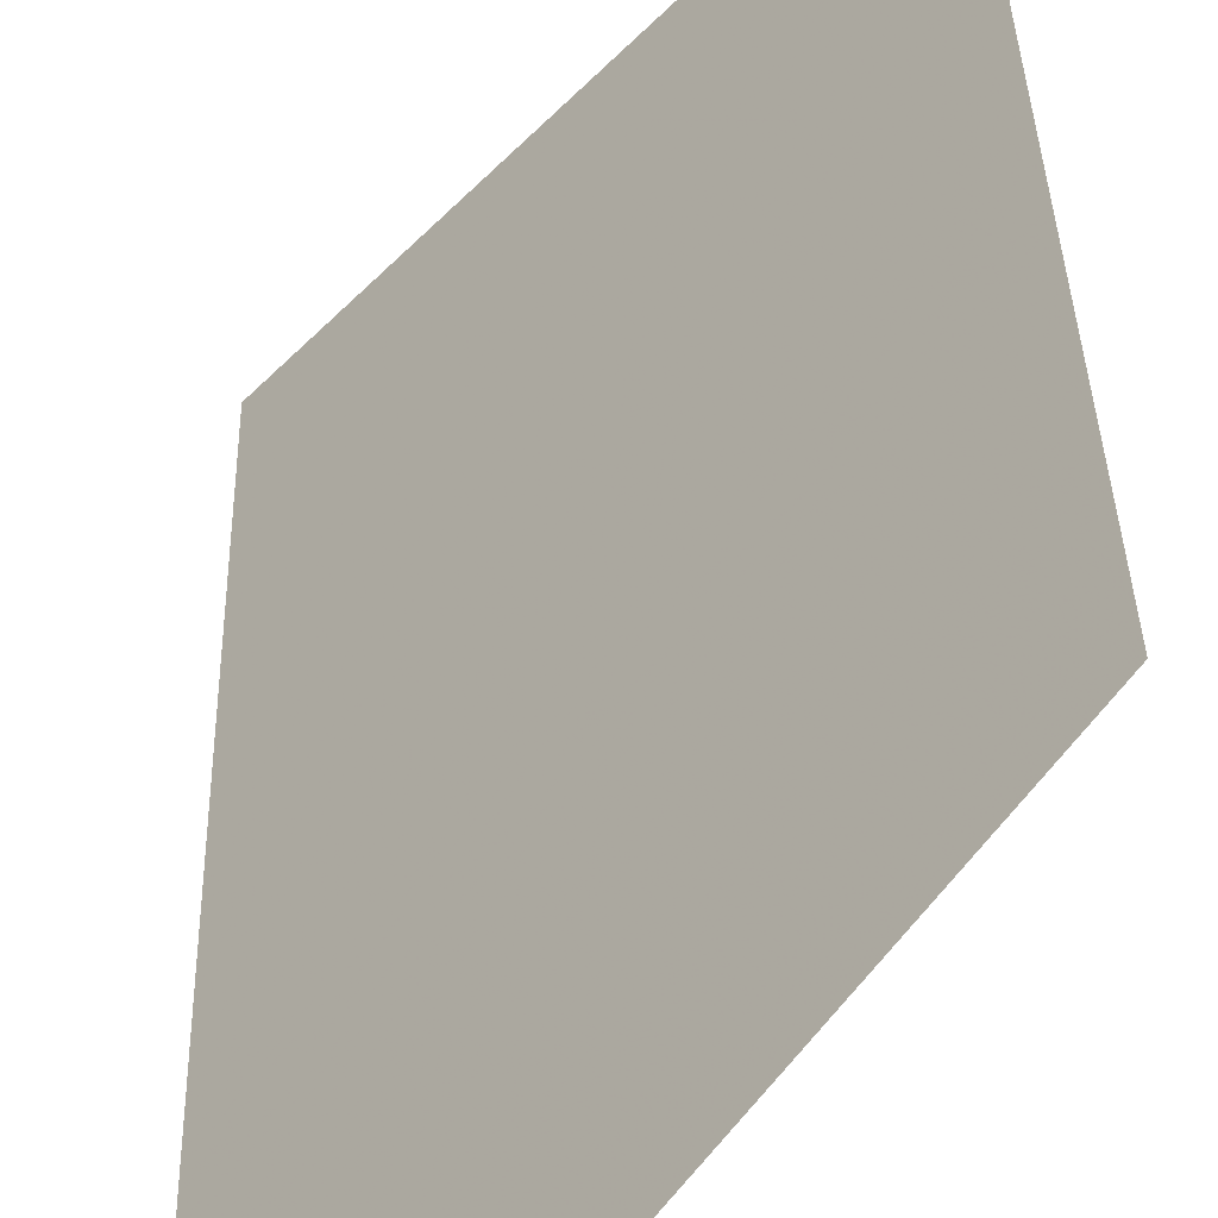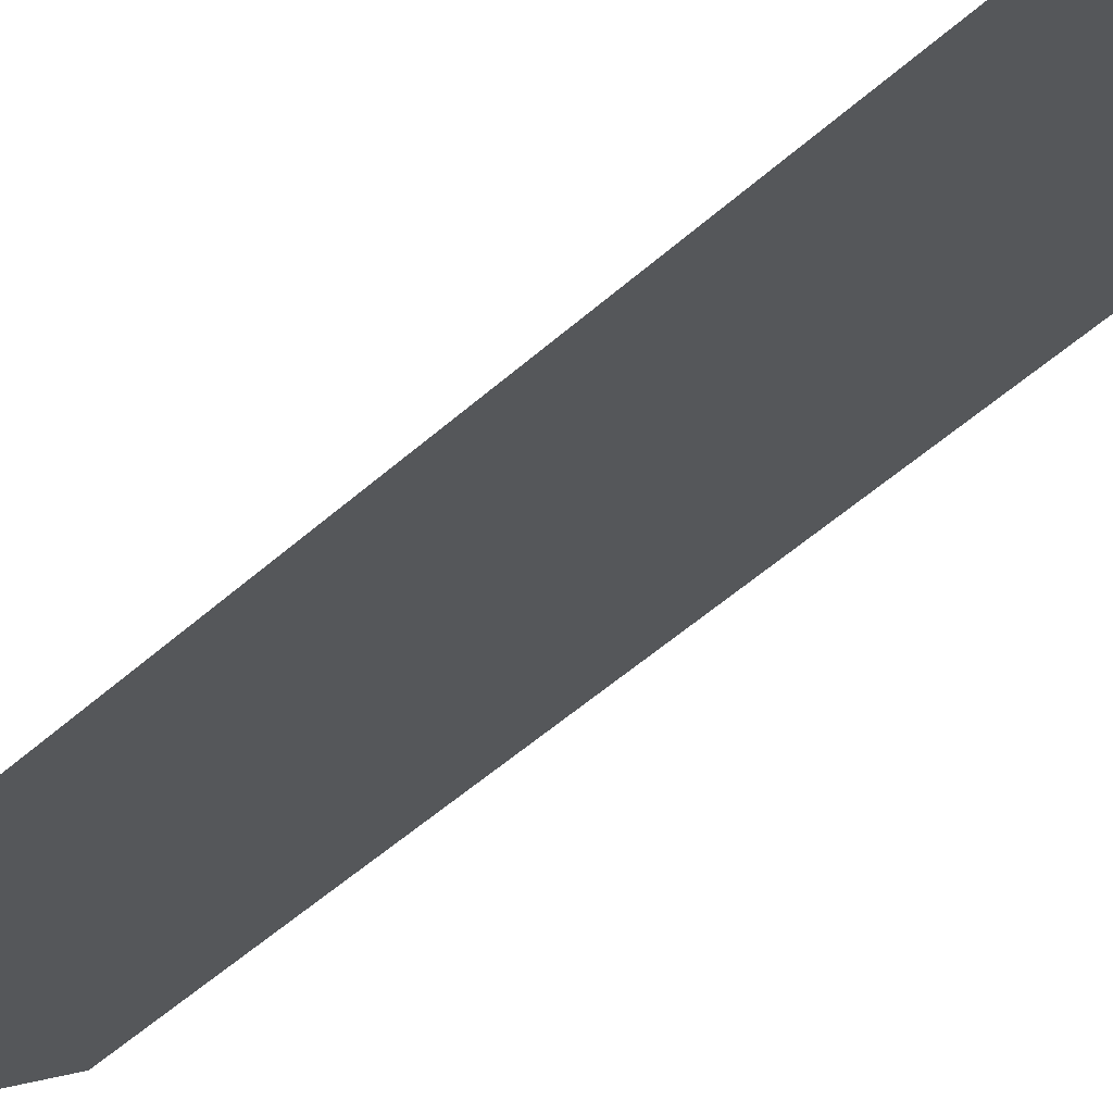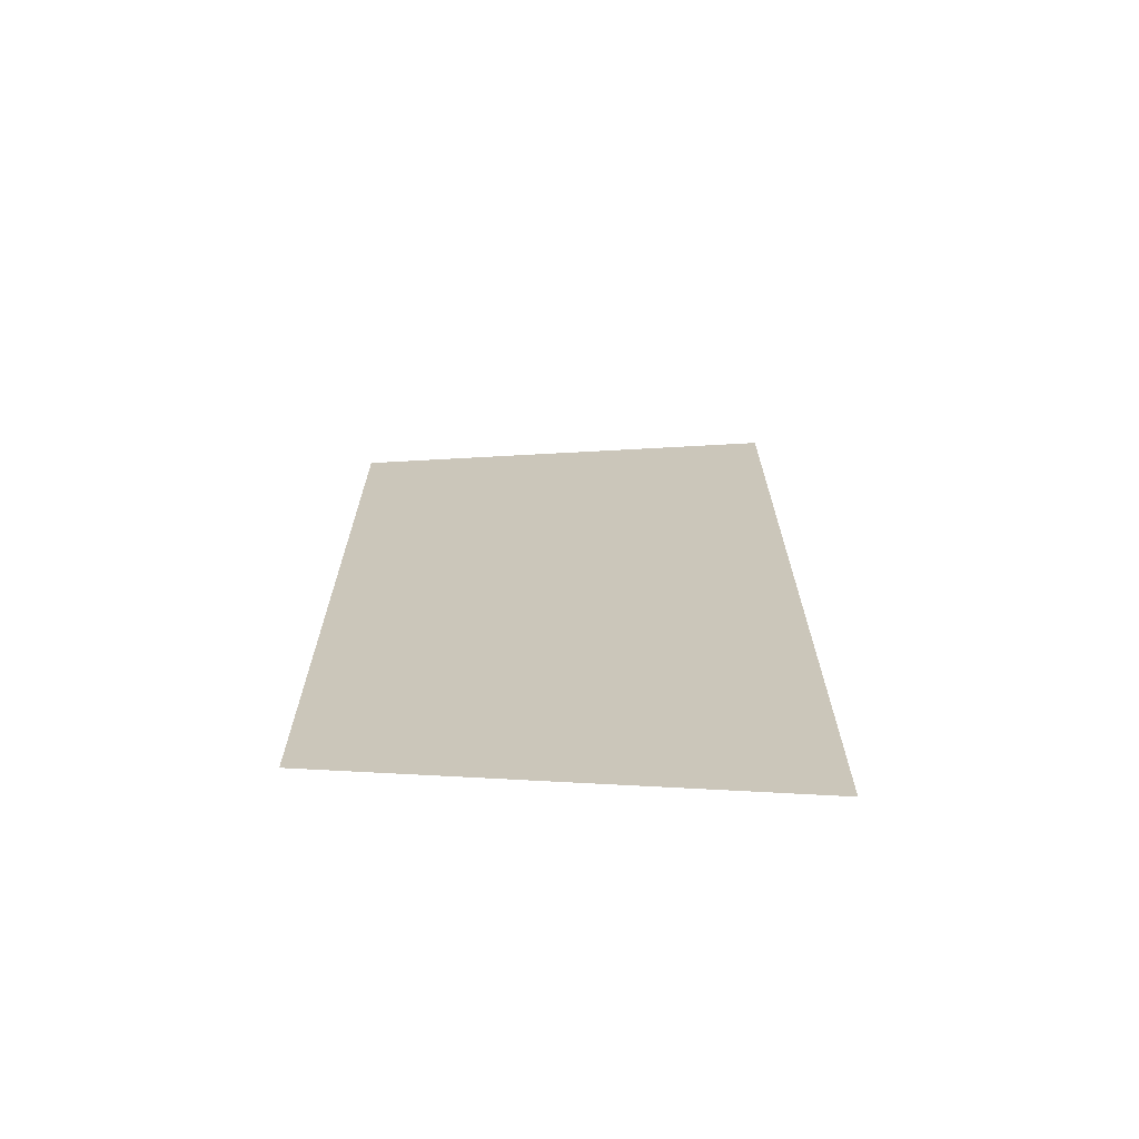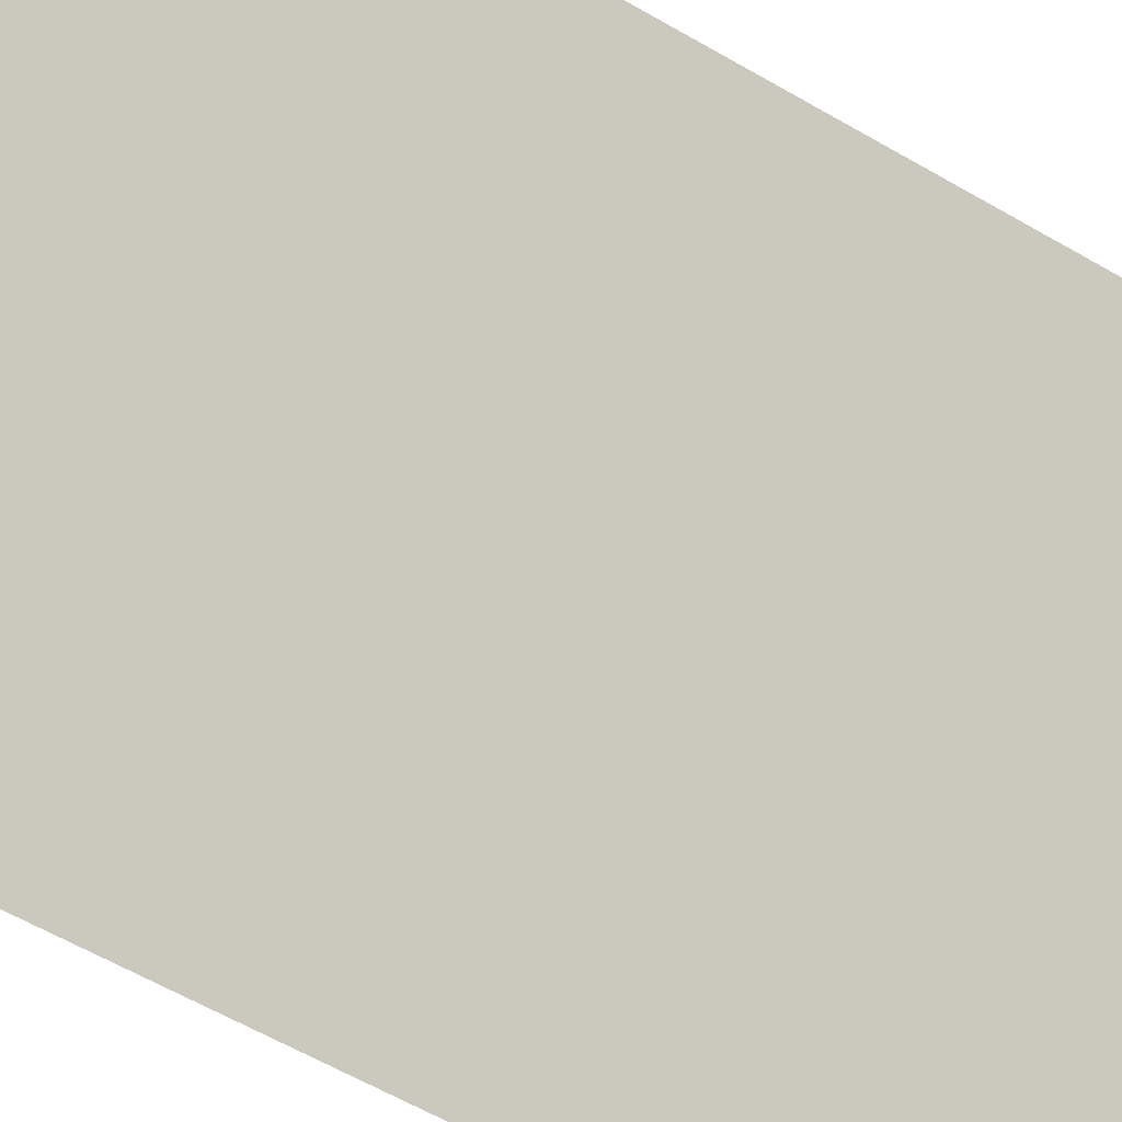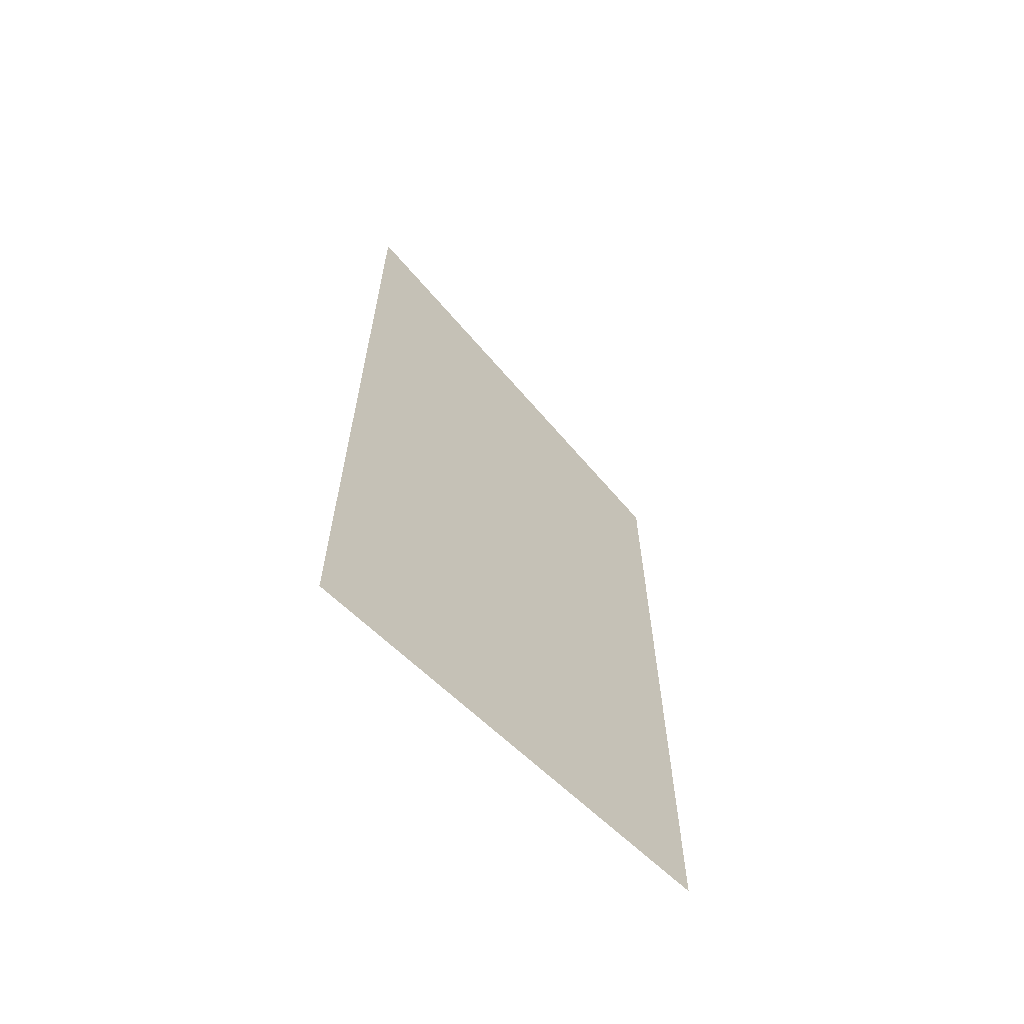
<metadata>
{"format":"obj","ext":"obj","renderer":"f3d","projection":"perspective","resolution":1024,"background":"white","views":[{"elev":30.1,"azim":178.8,"up":"+Z"},{"elev":-52.3,"azim":133.8,"up":"+Z"},{"elev":-69.3,"azim":41.8,"up":"+Y"},{"elev":-56.8,"azim":-121.7,"up":"+Z"},{"elev":-64.2,"azim":-179.4,"up":"+Y"}]}
</metadata>
<code>
v 4531 89.6 -3072
v 4557 89.6 -3098
v 4557 164.8 -3098
v 4531 89.6 -3072
v 4557 164.8 -3098
v 4531 152 -3072
f 1 2 3
f 4 5 6

</code>
